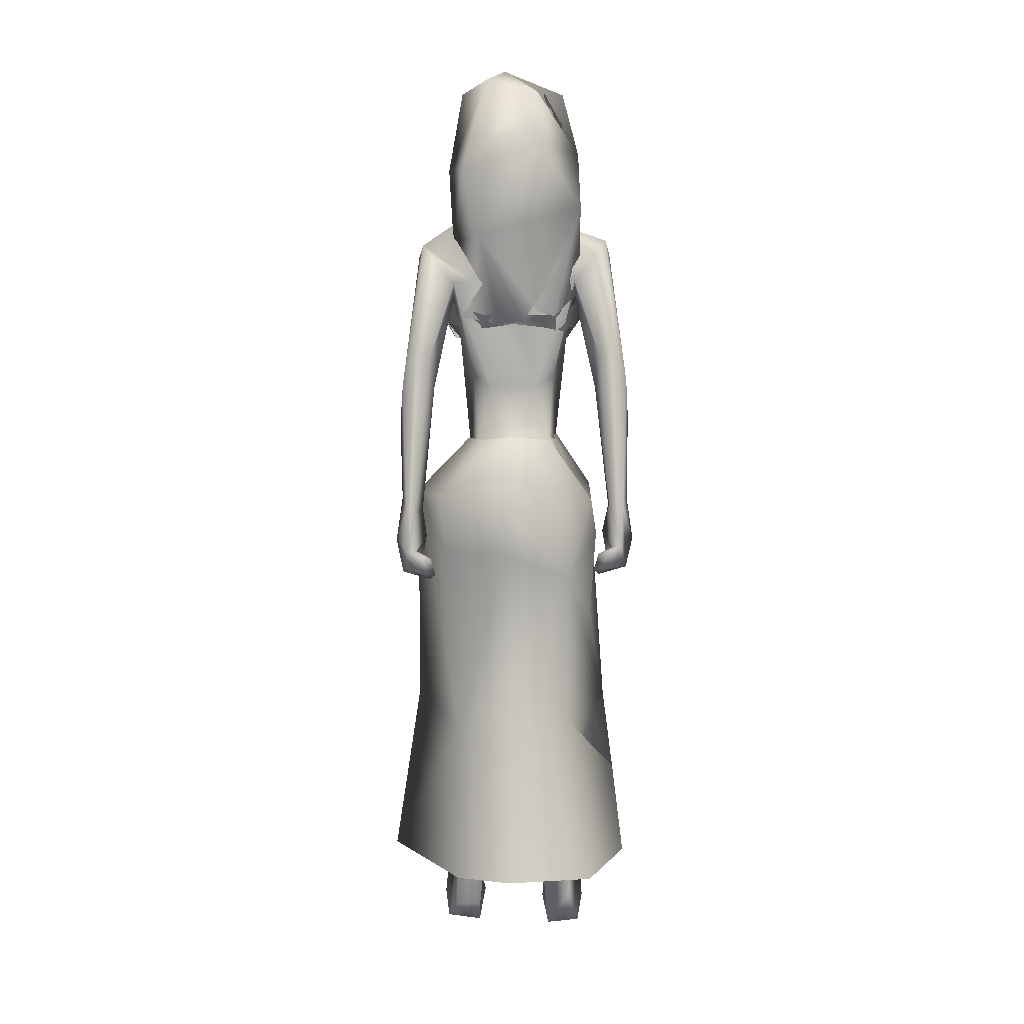
<metadata>
{"format":"obj","ext":"obj","renderer":"f3d","projection":"perspective","resolution":1024,"background":"white","views":[{"elev":7.8,"azim":-89.2,"up":"+Z"}]}
</metadata>
<code>
o saree_Cylinder
v 0.2672 0.003335 0.2215
v -0.1152 -0.351 0.2095
v -0.499 0.004622 0.227
v -0.3898 0.1664 0.2058
v 0.1083 0.02489 1.422
v -0.1149 -0.1617 1.45
v 0.0409 -0.177 1.263
v -0.09979 -0.2606 1.24
v -0.3153 0.02256 1.198
v -0.2432 0.2044 1.194
v 0.1058 0.2227 1.318
v 0.1182 0.02076 1.321
v 0.005191 -0.1452 1.405
v -0.1342 -0.2442 1.348
v -0.2982 -0.1654 1.348
v -0.3672 0.02461 1.347
v -0.2878 0.2252 1.378
v -0.1163 0.2981 1.377
v -0.05527 0.1416 1.535
v 0.04064 0.1151 1.529
v 0.08187 0.02758 1.529
v 0.05523 -0.1043 1.531
v -0.05872 -0.1292 1.535
v -0.1789 -0.1123 1.541
v -0.2182 0.009069 1.552
v -0.1788 0.09573 1.541
v 0.1459 0.04263 1.958
v 0.1817 0.0586 1.964
v 0.1675 -0.0498 1.972
v 0.04492 -0.1269 1.553
v 0.07424 -0.08566 1.524
v 0.08644 -0.2429 1.376
v 0.1537 -0.1277 1.376
v -0.07436 -0.2439 0.9708
v 0.1938 -0.2255 0.2394
v 0.1433 -0.07678 1.268
v 0.1386 0.09687 0.2064
v 0.2015 0.07249 0.2104
v 0.1454 0.08026 1.275
v 0.2351 -0.05384 0.2224
v 0.2425 -0.1935 0.7883
v 0.2549 -0.03389 0.8151
v 0.04682 -0.2172 0.7734
v -0.02473 -0.2882 0.7049
v 0.1208 0.1187 0.7503
v -0.2711 -0.1754 0.6704
v 0.1829 0.08525 0.4971
v 0.1005 -0.2287 0.466
v -0.02078 -0.3208 0.4568
v -0.3892 -0.2391 0.2043
v -0.04846 0.3807 0.2094
v 0.2529 -0.02635 0.4697
v 0.2487 0.04097 0.6748
v 0.237 0.1165 0.2155
v 0.1096 0.2018 0.9773
v 0.1333 -0.1551 0.8858
v -0.255 -0.1715 1.123
v -0.3448 0.01186 0.8069
v -0.283 0.1671 0.6544
v -0.04494 0.3026 0.7136
v 0.1707 -0.1401 0.9732
v 0.2307 -0.02053 0.8093
v 0.2474 0.077 0.7568
v 0.1906 0.01181 0.9499
v -0.02225 -0.2192 0.5522
v 0.00665 -0.2121 2.01
v 0.03564 -0.1974 1.895
v 0.02374 0.2094 1.894
v -0.05912 -0.1915 1.963
v -0.07366 0.1626 1.884
v -0.01191 0.2144 1.971
v -0.171 -0.181 1.952
v -0.1566 -0.1548 1.875
v -0.2141 0.08575 1.886
v -0.1808 0.1677 1.951
v -0.2344 -0.1094 1.929
v -0.2074 -0.08999 1.889
v -0.2401 0.09304 1.928
v -0.2015 -0.007531 1.923
v -0.1921 -0.002247 1.898
v 0.1099 0.2295 1.913
v 0.1081 -0.2129 1.974
v 0.1477 -0.1116 2.008
v 0.1312 0.1387 2.007
v 0.09509 -0.195 2.006
v 0.09652 0.2093 2.006
v 0.1357 -0.1336 1.837
v 0.1412 0.1407 1.841
v 0.1497 0.006326 1.868
v 0.07333 0.1866 1.844
v 0.1489 0.07555 1.838
v 0.2068 -0.1108 1.951
v 0.1747 -0.07117 1.949
v 0.1402 -0.2072 1.906
v 0.1795 0.1108 1.954
v 0.1983 0.1407 1.949
v 0.1425 0.1976 1.939
f 18 20 11
f 15 14 24
f 12 5 13
f 16 15 24
f 60 18 11
f 59 10 18
f 34 8 57
f 58 9 59
f 7 13 8
f 8 14 57
f 57 15 16
f 10 9 17
f 10 17 18
f 13 5 21
f 20 21 5
f 6 13 22
f 18 17 19
f 6 23 24
f 31 30 32
f 32 30 23
f 32 14 8
f 45 55 39
f 11 12 39
f 12 13 7
f 5 33 41
f 54 63 53
f 52 53 64
f 33 32 43
f 48 52 56
f 12 53 63
f 59 60 51
f 11 20 12
f 52 1 53
f 64 53 12
f 2 40 52
f 54 37 47
f 3 58 4
f 50 58 3
f 12 36 62
f 62 61 56
f 46 44 57
f 12 62 64
f 47 45 63
f 50 49 46
f 32 8 34
f 21 31 33
f 32 6 14
f 51 60 45
f 35 49 2
f 2 49 50
f 51 47 37
f 73 67 69
f 94 82 66
f 81 68 71
f 71 70 74
f 68 70 71
f 73 69 72
f 77 73 72
f 80 77 76
f 78 74 80
f 81 97 88
f 96 97 84
f 28 95 27
f 66 82 85
f 81 71 86
f 28 27 91
f 88 95 28
f 93 92 87
f 27 93 89
f 92 94 87
f 94 67 87
f 68 81 90
f 90 81 88
f 67 94 66
f 94 92 83
f 92 93 83
f 93 87 89
f 96 95 88
f 14 13 6
f 16 25 17
f 58 57 9
f 18 19 20
f 17 25 26
f 42 41 35
f 63 54 47
f 50 46 58
f 63 45 39
f 38 54 53
f 40 1 52
f 64 62 52
f 4 59 51
f 45 60 55
f 46 57 58
f 93 27 29
f 75 74 78
f 14 6 24
f 25 16 24
f 55 60 11
f 60 59 18
f 9 10 59
f 13 14 8
f 14 15 57
f 9 57 16
f 9 16 17
f 22 13 21
f 23 6 22
f 17 26 19
f 33 31 32
f 6 32 23
f 55 11 39
f 36 12 7
f 42 5 41
f 41 33 43
f 52 62 56
f 39 12 63
f 20 5 12
f 1 38 53
f 48 2 52
f 58 59 4
f 36 61 62
f 44 34 57
f 49 65 46
f 65 44 46
f 43 32 44
f 32 34 44
f 5 21 33
f 47 51 45
f 35 41 49
f 41 43 49
f 43 44 49
f 67 66 69
f 75 71 74
f 76 77 72
f 79 80 76
f 79 78 80
f 97 96 88
f 97 81 84
f 81 86 84
f 95 96 84
f 27 95 84
f 27 89 91
f 91 88 28
f 82 94 83
f 85 82 83
f 93 29 83
f 29 27 83
o body.001_omino.012
v -0.008076 -3.8e-05 1.309
v -0.1815 -4e-06 1.382
v -0.04732 0.2038 1.373
v -0.04427 -0.2036 1.366
v 0.03892 0.1743 1.307
v 0.03859 -0.1698 1.323
v -0.2055 0.1854 1.38
v -0.2027 -0.1787 1.379
v 0.06995 0.06695 1.439
v 0.06941 -0.07006 1.465
v -0.2496 0.07995 1.318
v -0.2493 -0.07992 1.318
v -0.1636 0.1724 1.213
v -0.1906 0.08961 1.144
v -0.1909 -0.09015 1.144
v 0.05523 -0.02847 1.296
v -0.09659 0.04216 1.032
v -0.09709 -0.04254 1.032
v 0.02306 -0.1665 0.8009
v 0.06682 0.112 0.8214
v 0.03117 0.05571 0.8565
v 0.04335 -0.05767 0.8354
v -0.03438 -0.04076 0.8137
v 0.02702 0.1184 0.6884
v -0.1218 0.06718 0.411
v -0.1225 -0.06797 0.4105
v -0.1584 0.1565 0.5189
v -0.1584 -0.1571 0.5194
v 0.3098 0.1719 0.02954
v 0.3173 -0.2262 -0.005705
v -0.04813 0.1115 -0.05156
v -0.07076 -0.1132 -0.05468
v -0.09708 0.1819 0.01526
v 0.3198 0.1248 0.000484
v -0.04645 0.2119 -0.0392
v -0.06003 -0.2089 -0.04749
v 0.2636 0.231 -0.000157
v -0.09213 0.1089 0.01535
v 0.07073 0.2275 0.002776
v 0.07302 -0.226 -0.01031
v 0.08566 0.09559 0.004684
v 0.06808 -0.09452 -0.01308
v -0.03936 0.1073 0.07471
v -0.03655 -0.1098 0.06441
v 0.318 -0.1034 -0.007758
v -0.2117 0.05746 1.478
v -0.2168 -0.06381 1.475
v -0.002525 -0.1519 2.103
v -0.2391 0.2416 2.101
v -0.228 -0.2485 2.113
v -0.06252 -0.2446 2.078
v -0.1166 0.07125 1.701
v -0.08696 0.1241 1.738
v -0.08305 -0.1245 1.734
v 0.033 0.17 1.846
v 0.06494 -0.1664 1.842
v -0.2441 0.1229 2.031
v -0.2401 -0.1306 2.037
v -0.02016 0.0756 2.145
v -0.04141 -0.03942 2.233
v -0.04967 0.1367 2.163
v -0.126 0.07891 2.248
v -0.1002 -0.079 2.242
v -0.1826 -0.07628 2.221
v -0.2348 0.1796 2.022
v -0.2279 -0.1871 2.031
v 0.006045 0.1402 1.534
v -0.1131 -0.07123 1.706
v -0.2185 -0.003383 1.988
v -0.03396 0.02896 2.233
v -0.1439 -0.3313 1.241
v -0.1795 0.3464 1.235
v -0.2441 0.3585 1.238
v -0.3193 0.3183 1.206
v -0.1726 -0.3376 1.217
v -0.1838 -0.3024 1.224
v -0.2824 -0.3042 1.223
v -0.2975 0.2939 1.21
v -0.1494 -0.2785 1.254
v -0.164 0.2704 1.239
v -0.303 -0.3322 1.225
v -0.1945 -0.3707 1.238
v -0.1912 -0.3117 1.156
v -0.2079 0.3033 1.141
v -0.2147 -0.3495 1.151
v -0.2333 0.3399 1.136
v -0.2369 -0.2503 1.143
v -0.2503 0.2396 1.129
v -0.1989 -0.2655 1.124
v -0.2131 0.2567 1.109
v -0.2924 0.2889 1.144
v -0.2638 -0.2634 1.198
v -0.2778 0.2515 1.183
v -0.2 0.2966 1.209
v -0.1906 0.3306 1.202
v -0.2022 0.2846 1.157
v -0.1609 -0.2993 1.155
v -0.1769 0.2932 1.14
v -0.1865 -0.2926 1.171
v -0.2764 -0.3017 1.158
v 0.05239 0.008307 2.473
v -0.01319 -0.06221 2.581
v -0.02013 0.07164 2.581
v 0.02593 -0.0178 2.447
v 0.02338 0.03154 2.447
v 0.09123 0.00915 2.405
v 0.01928 -0.07931 2.49
v 0.0104 0.09202 2.49
v -0.002214 0.005463 2.604
v -0.000599 -0.09165 2.435
v -0.01065 0.1023 2.435
v 0.07229 -0.00845 2.374
v 0.03719 -0.02885 2.283
v 0.05429 0.02372 2.273
v -0.09204 -0.07744 2.31
v -0.08525 0.07762 2.308
v -0.1256 -0.1235 2.452
v -0.1382 0.121 2.452
v 0.05013 0.04251 2.342
v -0.1124 -0.1123 2.389
v -0.1239 0.1113 2.389
v -0.003678 0.007241 2.267
v -0.1701 0.03589 2.297
v -0.1853 -0.0355 2.335
v -0.1661 -0.05301 2.274
v -0.2171 -0.08937 2.425
v -0.2258 0.07763 2.425
v -0.2566 -0.007696 2.435
v -0.1232 -0.125 2.535
v -0.136 0.1227 2.535
v -0.2405 -0.06511 2.563
v -0.2327 0.07992 2.551
v -0.1589 -0.04438 2.616
v -0.1565 0.06647 2.6
v -0.03297 -0.1927 2.035
v 0.02222 0.2084 2.005
v 0.08435 0.004882 1.525
v 0.1006 -0.0118 1.614
v 0.08517 0.04688 1.604
v 0.112 0.007035 1.597
v 0.192 -0.1251 1.946
v 0.1893 -0.1295 1.95
v 0.1603 -0.04014 1.921
v 0.1059 0.1783 1.852
v 0.1839 0.1429 1.945
v 0.1584 0.05139 1.925
v 0.1823 0.1439 1.949
v 0.05544 0.02914 1.294
v 0.1413 0.07041 1.848
v 0.1467 -0.1057 1.841
v 0.1153 0.09924 1.825
v -0.1349 0.1086 1.537
v -0.14 -0.1084 1.553
v 0.01837 -0.1324 1.531
v 0.1111 0.002436 1.938
v 0.1161 0.005341 1.896
v 0.1354 -0.1314 1.839
v 0.1263 0.1422 1.839
v 0.1244 -0.07435 1.829
v 0.09623 0.2261 1.908
v 0.1136 -0.2129 1.906
v -0.2805 -0.2615 1.811
v -0.2448 -0.2496 1.71
v -0.1941 -0.2594 1.76
v -0.1761 -0.3048 1.779
v -0.1109 -0.2954 2.11
v -0.2732 -0.3436 1.731
v -0.2116 -0.3523 1.614
v -0.2917 -0.3061 1.835
v -0.291 0.25 1.801
v -0.2556 0.2389 1.709
v -0.2146 0.2566 1.697
v -0.3047 0.2946 1.825
v -0.1893 0.3 1.754
v -0.2326 0.3447 1.596
v -0.2905 0.3327 1.715
v -0.2175 -0.3502 1.366
v -0.1818 -0.3337 1.349
v -0.1835 -0.2949 1.34
v -0.2524 -0.2963 1.352
v -0.2613 -0.3376 1.343
v -0.2457 0.339 1.369
v -0.193 0.3098 1.321
v -0.2832 0.324 1.331
v -0.206 0.2798 1.33
v -0.279 0.2992 1.322
v -0.09893 -0.1797 0.04948
v -0.05314 -0.1952 0.11
v 0.01688 -0.1521 0.06648
v -0.04484 0.1931 0.1161
v -0.1007 0.1821 0.1812
v -0.006152 0.1499 0.07729
v -0.006445 -0.07446 0.6818
v -0.1361 -0.1164 0.7699
v 0.03786 -0.1164 0.7304
v -0.1153 -0.1725 0.7681
v -0.07116 -0.1972 0.659
v -0.03073 0.05177 0.7231
v -0.1359 0.1159 0.7699
v -0.1153 0.1721 0.7694
v 0.0223 0.1656 0.766
v -0.06921 0.1972 0.6835
v -0.1436 -0.1873 1.99
v -0.1717 -0.2812 2.151
v -0.1479 0.1839 1.981
v -0.07429 0.1955 2.002
v -0.07288 0.2525 2.065
v -0.1181 0.29 2.104
v -0.1912 0.273 2.137
v -0.006941 0.154 2.106
v -0.04284 -0.1351 2.163
v -0.02929 0.002376 2.104
v -0.001134 -0.05872 2.129
v 0.0529 0.05241 2.061
v 0.09389 0.208 1.994
v 0.09942 -0.1962 1.999
v 0.05707 0.003484 2.012
v 0.109 -0.1189 2.026
v 0.08438 -0.02977 2.034
v 0.1111 0.05857 2.028
f 287 299 298
f 129 284 125
f 141 129 123
f 292 286 141
f 141 139 129
f 116 285 286
f 298 299 102
f 107 292 119
f 298 102 117
f 116 292 107
f 299 297 100
f 105 293 101
f 297 296 110
f 112 291 105
f 164 100 104
f 102 100 164
f 251 101 103
f 251 250 105
f 143 99 109
f 98 245 234
f 234 113 98
f 102 164 106
f 249 104 108
f 250 144 109
f 104 110 111
f 110 104 100
f 108 111 114
f 109 112 105
f 109 99 115
f 245 118 117
f 114 98 99
f 98 115 99
f 101 116 103
f 98 295 118
f 98 113 120
f 296 124 122
f 295 98 114
f 291 115 123
f 132 130 288
f 299 124 297
f 293 125 294
f 142 286 127
f 286 142 141
f 262 275 276
f 136 138 128
f 134 131 136
f 129 133 284
f 127 286 137
f 134 126 131
f 131 140 138
f 315 316 313
f 240 253 316
f 304 307 303
f 307 304 158
f 257 152 233
f 303 152 302
f 153 232 300
f 266 259 277
f 266 278 264
f 265 275 262
f 268 269 303
f 261 276 260
f 272 305 271
f 270 267 146
f 267 268 302
f 306 270 146
f 301 161 147
f 146 154 306
f 236 164 248
f 250 249 143
f 236 253 235
f 235 253 107
f 107 256 153
f 162 150 149
f 163 155 165
f 154 149 165
f 304 305 159
f 148 308 160
f 263 160 161
f 162 302 150
f 163 151 300
f 169 170 279
f 151 251 153
f 275 168 176
f 278 179 274
f 137 285 133
f 179 182 180
f 176 173 174
f 175 191 177
f 278 178 182
f 183 169 192
f 173 180 174
f 198 201 209
f 183 170 169
f 197 189 184
f 184 189 186
f 179 172 168
f 191 192 193
f 169 177 195
f 192 169 195
f 193 192 195
f 173 176 196
f 193 177 191
f 186 197 184
f 185 188 187
f 182 178 197
f 188 171 183
f 181 175 190
f 180 186 189
f 180 182 186
f 187 183 181
f 175 171 190
f 197 178 189
f 190 171 188
f 204 198 199
f 200 198 205
f 206 199 198
f 198 200 206
f 207 201 198
f 202 198 203
f 207 209 201
f 203 208 202
f 216 208 203
f 216 209 211
f 207 204 226
f 205 208 227
f 226 214 207
f 208 205 198
f 214 226 228
f 208 213 218
f 207 214 217
f 210 212 219
f 277 176 174
f 177 282 283
f 177 280 282
f 174 178 277
f 279 273 272
f 279 170 281
f 275 274 179
f 283 171 175
f 168 275 179
f 177 283 175
f 221 212 217
f 226 204 199
f 205 227 200
f 224 215 218
f 229 227 224
f 228 229 224
f 225 223 228
f 221 225 220
f 221 223 225
f 200 231 230
f 217 223 221
f 224 218 220
f 200 227 231
f 230 231 228
f 159 306 220
f 227 229 231
f 207 212 210
f 208 211 213
f 210 209 207
f 216 211 208
f 222 160 212
f 159 220 213
f 160 157 212
f 219 157 167
f 167 213 219
f 212 221 222
f 220 222 221
f 160 308 157
f 155 161 220
f 220 154 166
f 255 248 152
f 309 167 310
f 177 169 280
f 285 284 133
f 285 137 286
f 132 287 136
f 134 289 126
f 289 134 136
f 131 289 140
f 289 131 126
f 136 287 289
f 234 106 236
f 311 312 307
f 145 148 232
f 145 232 313
f 258 313 232
f 153 258 232
f 307 312 233
f 152 303 233
f 130 128 135
f 130 132 128
f 253 256 107
f 236 248 253
f 235 234 237
f 237 234 236
f 236 235 237
f 156 167 309
f 152 164 150
f 256 240 247
f 253 240 256
f 255 241 244
f 239 258 254
f 246 244 243
f 317 243 244
f 314 252 317
f 252 314 316
f 240 316 239
f 239 316 315
f 270 281 283
f 149 150 249
f 163 147 155
f 146 162 154
f 243 252 253
f 252 243 317
f 243 253 246
f 253 252 316
f 246 253 248
f 312 257 233
f 261 260 300
f 300 260 259
f 280 271 269
f 273 281 270
f 267 283 268
f 274 265 264
f 124 299 288
f 275 265 274
f 280 269 282
f 279 272 280
f 124 130 135
f 288 130 124
f 122 135 295
f 121 295 289
f 298 121 289
f 232 148 261
f 120 119 290
f 121 117 295
f 163 259 147
f 147 266 301
f 263 262 148
f 313 316 310
f 271 304 303
f 273 306 305
f 316 314 310
f 158 156 311
f 148 145 308
f 307 233 303
f 294 285 116
f 138 140 128
f 101 294 116
f 111 296 114
f 112 115 291
f 251 103 107
f 108 99 143
f 125 284 294
f 117 102 106
f 103 116 107
f 113 107 119
f 98 120 115
f 295 117 118
f 114 122 295
f 115 120 123
f 120 290 123
f 297 124 296
f 293 291 125
f 138 136 131
f 139 142 137
f 139 137 129
f 142 127 137
f 128 132 136
f 129 137 133
f 128 140 135
f 141 142 139
f 259 260 277
f 269 271 303
f 272 273 305
f 263 264 265
f 263 265 262
f 301 264 263
f 301 266 264
f 162 267 302
f 155 166 165
f 235 107 234
f 305 306 159
f 277 276 176
f 283 281 171
f 173 172 180
f 191 181 192
f 181 183 192
f 175 181 191
f 183 171 170
f 190 188 185
f 190 185 187
f 172 173 196
f 176 168 194
f 168 172 194
f 172 196 194
f 196 176 194
f 193 195 177
f 186 182 197
f 187 188 183
f 174 180 189
f 187 181 190
f 178 174 189
f 216 203 209
f 215 227 208
f 212 207 217
f 215 208 218
f 211 210 219
f 213 211 219
f 218 213 220
f 178 278 277
f 281 170 171
f 214 223 217
f 226 199 230
f 199 206 230
f 228 226 230
f 210 211 209
f 167 159 213
f 212 157 219
f 156 158 167
f 222 161 160
f 158 159 167
f 161 222 220
f 310 157 308
f 144 250 143
f 106 164 236
f 309 314 311
f 308 145 310
f 167 157 310
f 315 313 239
f 257 312 244
f 258 239 313
f 317 244 312
f 241 257 244
f 152 257 241
f 234 245 106
f 234 107 113
f 153 256 254
f 150 164 249
f 250 149 249
f 165 149 250
f 151 165 250
f 250 251 151
f 256 247 254
f 258 153 254
f 280 272 271
f 268 282 269
f 260 276 277
f 273 279 281
f 290 119 292
f 121 298 117
f 232 261 300
f 163 300 259
f 306 273 270
f 271 305 304
f 309 311 156
f 311 317 312
f 311 314 317
f 123 129 125
f 290 141 123
f 290 292 141
f 292 116 286
f 299 100 102
f 297 110 100
f 293 294 101
f 296 111 110
f 291 293 105
f 249 164 104
f 101 251 105
f 144 143 109
f 143 249 108
f 105 250 109
f 108 104 111
f 99 108 114
f 112 109 115
f 106 245 117
f 245 98 118
f 113 119 120
f 114 296 122
f 125 291 123
f 287 132 288
f 261 262 276
f 278 266 277
f 302 268 303
f 267 162 146
f 161 155 147
f 164 152 248
f 251 107 153
f 154 162 149
f 151 163 165
f 166 154 165
f 158 304 159
f 263 148 160
f 301 263 161
f 302 152 150
f 151 153 300
f 280 169 279
f 276 275 176
f 172 179 180
f 179 278 182
f 203 198 209
f 204 207 198
f 202 208 198
f 223 214 228
f 227 215 224
f 225 228 224
f 225 224 220
f 206 200 230
f 231 229 228
f 306 154 220
f 166 155 220
f 241 255 152
f 240 239 238
f 247 240 238
f 248 255 244
f 242 248 244
f 238 239 254
f 247 238 254
f 248 242 244
f 246 248 244
f 267 270 283
f 283 282 268
f 278 274 264
f 299 287 288
f 122 124 135
f 135 140 295
f 295 140 289
f 287 298 289
f 148 262 261
f 259 266 147
f 145 313 310
f 314 309 310
f 307 158 311
f 284 285 294
o hair.003_omino.013
v -0.2195 -0.02192 2.216
v -0.1681 0.1602 2.219
v -0.1579 -0.1003 2.524
v -0.1 0.145 2.453
v -0.1565 0.1599 2.164
v -0.1879 0.04141 2.494
v -0.1637 0.07992 2.575
v -0.1344 -0.197 2.103
v -0.1159 0.1516 2.287
v -0.1761 -0.1908 2.219
v -0.1414 -0.1767 2.356
v -0.1577 -0.07168 1.856
v -0.1098 -0.0609 1.999
v -0.1153 0.01294 1.912
v -0.1508 -0.02069 1.989
v -0.1194 -0.1204 1.971
v -0.1041 0.1122 1.941
v -0.1305 0.1518 2.062
v -0.1607 0.03555 2.603
v -0.1768 -0.04052 2.535
v -0.1107 -0.1576 2.446
v -0.1507 -0.08485 2.573
v -0.2609 0.101 2.166
v -0.1909 0.1814 2.144
v -0.2158 -0.1266 2.231
v -0.1682 0.09606 2.133
v -0.2698 -0.2029 2.252
v -0.3169 -0.0739 2.432
v -0.1664 -0.1967 2.408
v -0.1915 0.1937 2.358
v -0.1744 -0.1366 2.307
v -0.1496 0.1096 2.271
v -0.2898 0.1503 2.363
v -0.2259 -0.07074 1.939
v -0.1807 -0.16 2.072
v -0.2287 0.04275 1.899
v -0.2409 -0.02991 1.907
v -0.1664 0.1234 2.017
v -0.1879 -0.1184 2.151
v -0.1702 -0.1543 2.032
v -0.2412 -0.1245 1.924
v -0.2109 0.1273 1.913
v -0.1779 0.01861 1.984
v -0.1859 -0.1534 2.12
v -0.02274 -0.09277 2.491
v 0.008693 -0.1039 2.48
v 0.008126 -0.07768 2.495
v 0.02772 -0.06644 2.492
v -0.06621 -0.1611 2.435
v 0.05504 -0.03964 2.524
v -0.000921 0.1029 2.517
v 0.06306 0.01043 2.545
v 0.0803 0.05897 2.519
v -0.02033 0.08811 2.517
v -0.0723 0.1461 2.458
v -0.239 -0.0637 1.957
v -0.2023 0.1513 1.916
v -0.1652 0.09228 2.013
v -0.1939 -0.2019 1.996
v 0.02321 0.01319 2.602
v -0.2154 0.07661 2.629
v -0.2483 -0.07172 2.59
v -0.1142 0.02701 2.661
v -0.01931 -0.1203 2.536
v -0.06116 0.1095 2.504
v -0.02098 0.1144 2.571
v 0.006154 -0.05964 2.595
v -0.2463 0.1079 2.215
v -0.2456 0.007788 2.284
v -0.2027 0.1571 2.225
v -0.1968 0.01272 2.155
v -0.1626 0.1699 2.165
v -0.2097 0.04028 2.49
v -0.18 -0.1053 2.519
v -0.1773 0.1087 2.547
v -0.1629 -0.2051 2.125
v -0.1433 0.157 2.309
v -0.1952 -0.1843 2.238
v -0.1728 -0.1781 2.349
v -0.1486 -0.06154 2.007
v -0.1567 0.01215 1.928
v -0.1899 -0.02153 2
v -0.2042 -0.07183 1.875
v -0.1422 0.1109 1.949
v -0.1448 0.1293 1.969
v -0.1781 0.03465 2.598
v -0.1967 -0.04133 2.531
v -0.1271 0.1265 2.438
v -0.1387 -0.1675 2.452
v -0.1693 -0.08582 2.568
v 0.02989 -0.09038 2.378
v -0.07903 -0.09277 2.338
v -0.01681 -0.1204 2.441
v -0.01796 -0.06476 2.587
v 0.03243 -0.07853 2.471
v -0.03861 -0.1136 2.515
v -0.04019 -0.1544 2.356
v -0.1511 -0.1159 2.346
v -0.09077 -0.1539 2.429
v -0.01012 -0.1597 2.444
v -0.1519 -0.1115 2.496
v -0.04942 -0.09136 2.607
v -0.07778 0.1065 2.357
v -0.02066 0.1006 2.336
v -0.02676 0.1208 2.422
v -0.03391 0.08026 2.537
v -0.08122 0.09942 2.438
v -0.01422 0.1256 2.523
v -0.08505 -0.1125 2.417
v -0.2765 -0.06552 2.306
v -0.1563 -0.1474 2.442
v -0.1855 -0.1484 2.494
v -0.09567 -0.0931 2.6
v -0.04163 -0.1508 2.597
v -0.1111 0.1558 2.592
f 318 330 332
f 327 330 318
f 339 338 320
f 318 337 320
f 326 321 319
f 322 331 334
f 333 329 327
f 335 322 334
f 324 336 323
f 345 379 350
f 340 354 373
f 340 373 344
f 385 343 341
f 350 341 340
f 342 348 346
f 340 345 350
f 348 381 346
f 385 341 347
f 347 382 349
f 344 373 351
f 353 360 354
f 359 353 340
f 341 343 375
f 341 355 374
f 367 381 364
f 376 358 357
f 362 363 364
f 370 371 368
f 370 368 377
f 382 368 372
f 369 370 377
f 377 367 369
f 381 366 362
f 352 361 344
f 347 432 383
f 352 344 376
f 382 383 368
f 380 378 379
f 346 431 380
f 384 380 431
f 380 377 383
f 380 383 432
f 432 347 378
f 386 388 389
f 319 324 323
f 387 392 386
f 388 397 399
f 395 397 388
f 390 404 386
f 395 386 404
f 391 406 396
f 394 392 387
f 389 388 398
f 412 410 409
f 392 403 390
f 392 394 405
f 417 416 415
f 413 410 411
f 419 418 416
f 424 422 421
f 430 429 428
f 425 422 423
f 428 427 426
f 381 384 431
f 332 322 318
f 318 322 319
f 318 323 337
f 327 318 320
f 320 328 327
f 324 319 321
f 322 332 331
f 327 329 330
f 325 333 327
f 345 340 344
f 341 350 347
f 346 345 344
f 379 345 346
f 378 347 350
f 340 353 354
f 342 361 356
f 344 358 376
f 340 341 359
f 341 374 359
f 367 364 365
f 377 384 367
f 384 381 367
f 368 383 377
f 384 377 380
f 346 381 431
f 380 432 378
f 386 395 388
f 388 399 398
f 395 400 397
f 393 400 395
f 389 401 402
f 407 406 391
f 411 410 412
f 423 422 424
f 338 328 320
f 379 378 350
f 344 342 346
f 349 385 347
f 358 344 351
f 355 341 375
f 381 362 364
f 361 342 344
f 382 347 383
f 379 346 380
f 387 386 389
f 318 319 323
f 392 390 386
f 391 395 404
f 395 391 396
f 401 389 398
f 408 412 409
f 414 417 415
f 417 419 416
f 420 424 421
f 426 430 428

</code>
